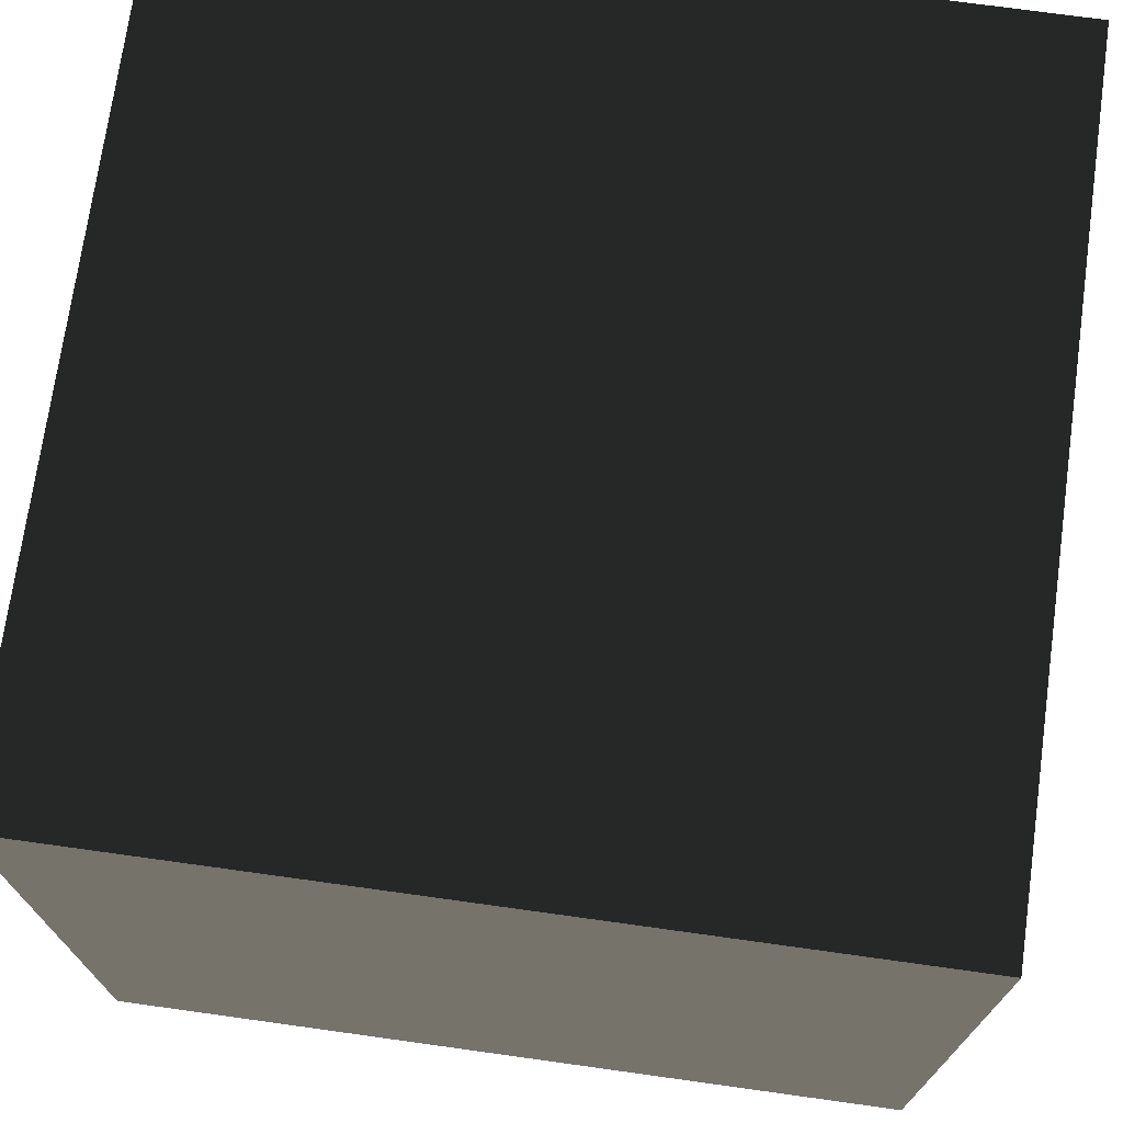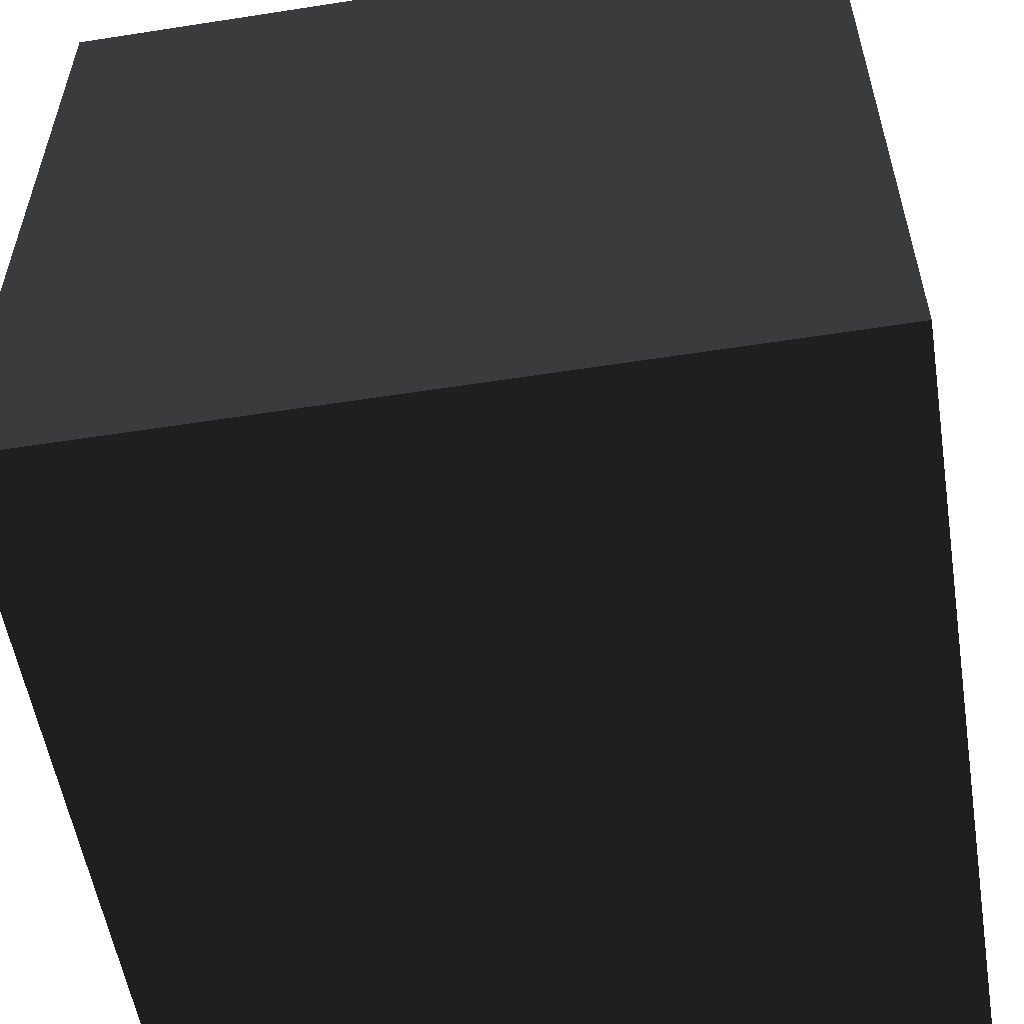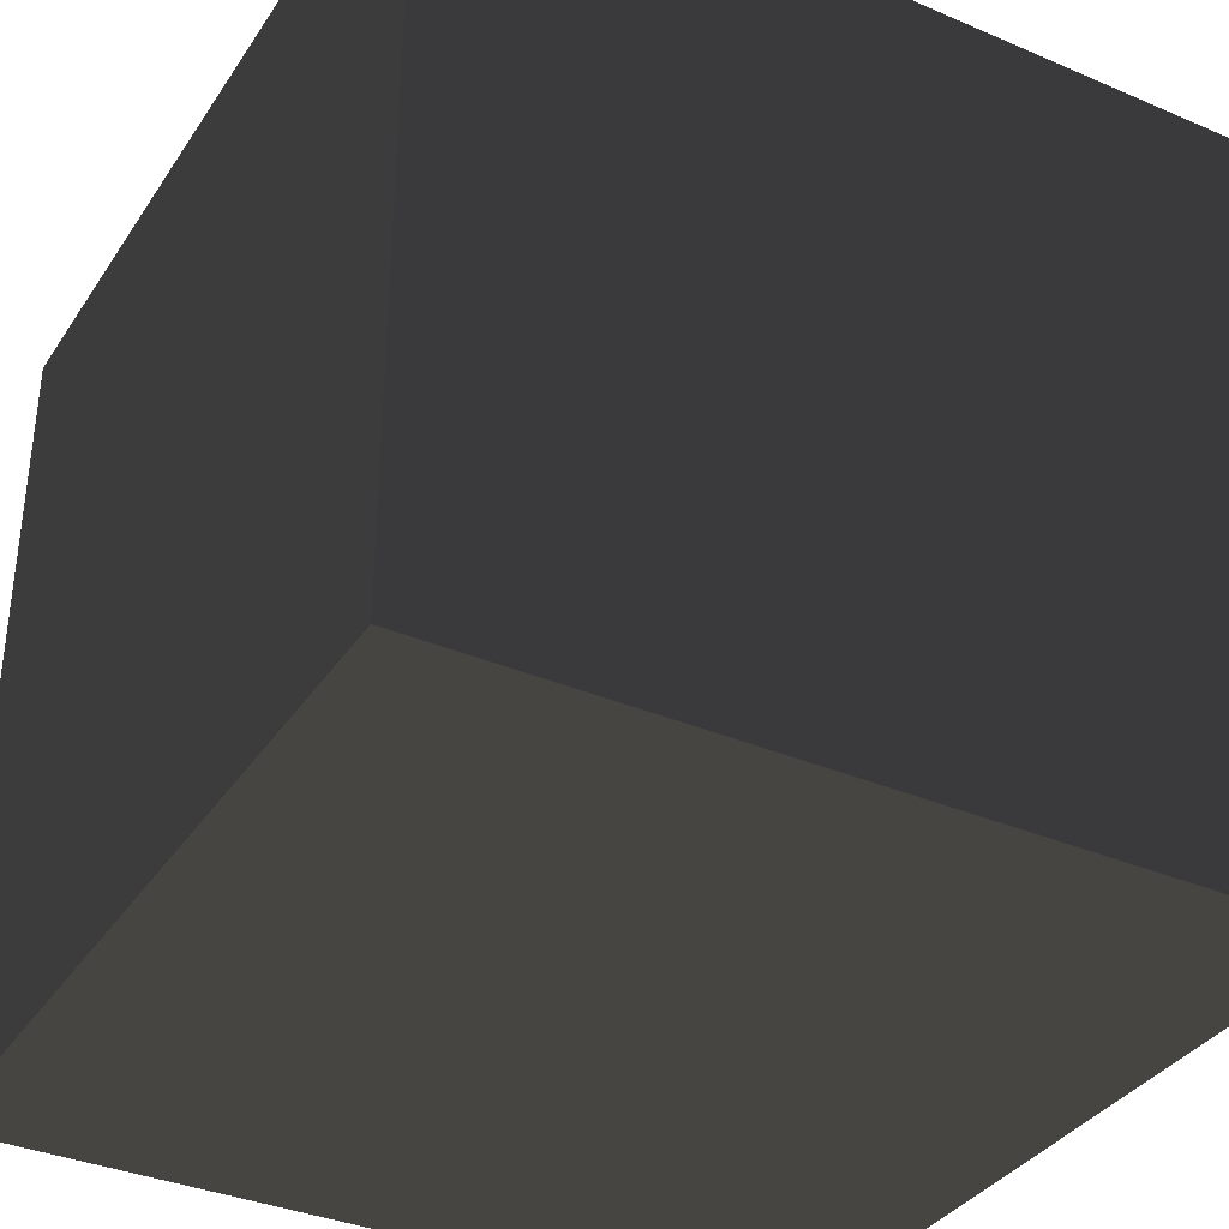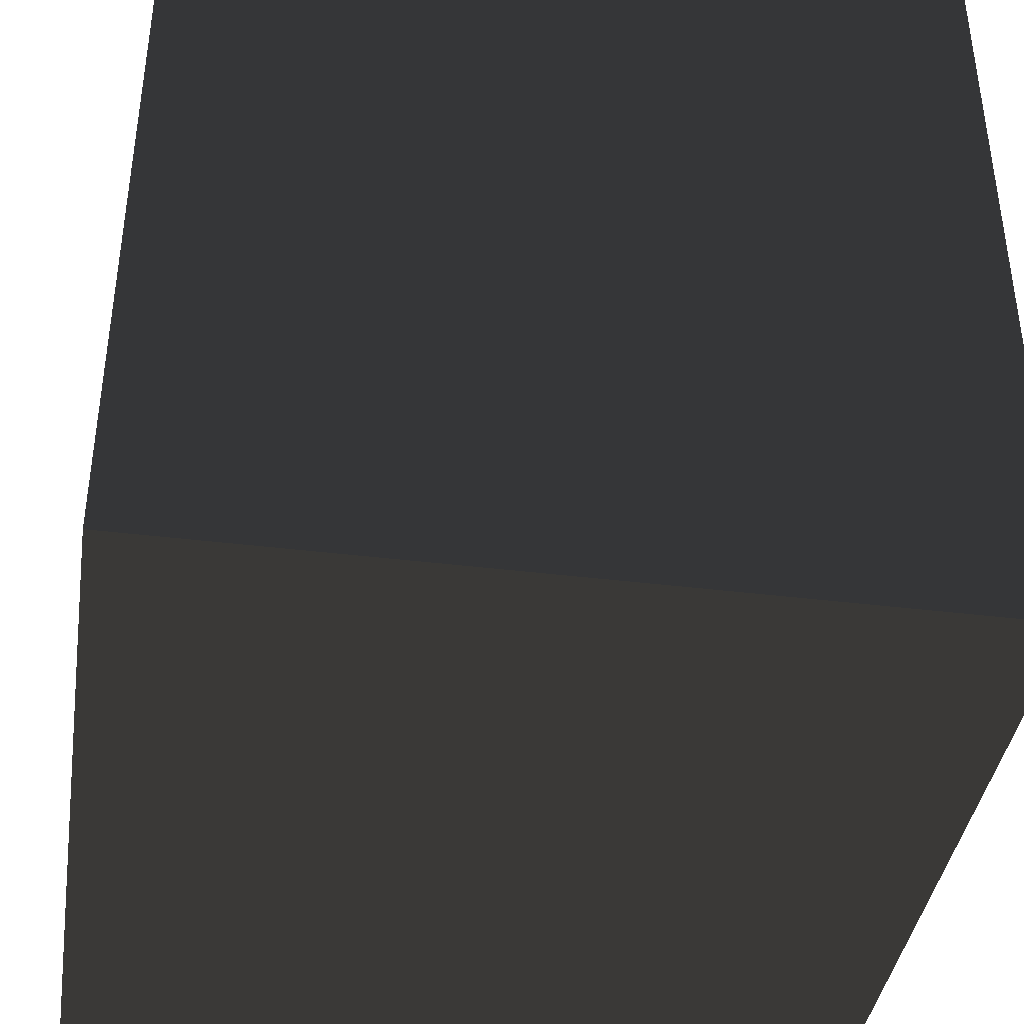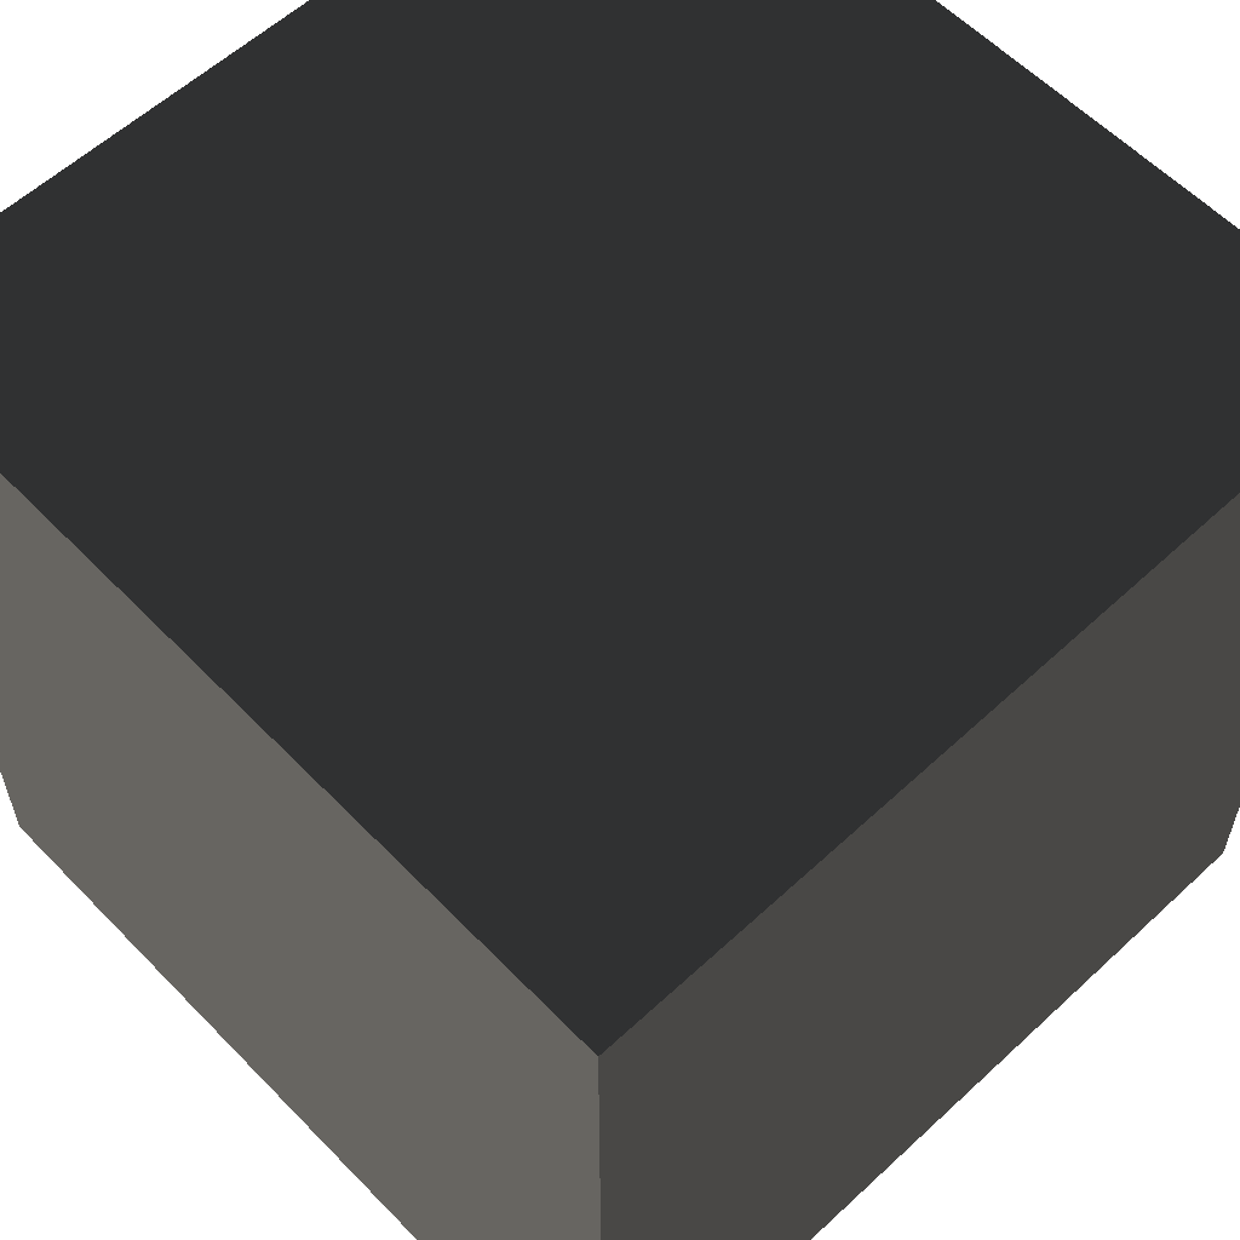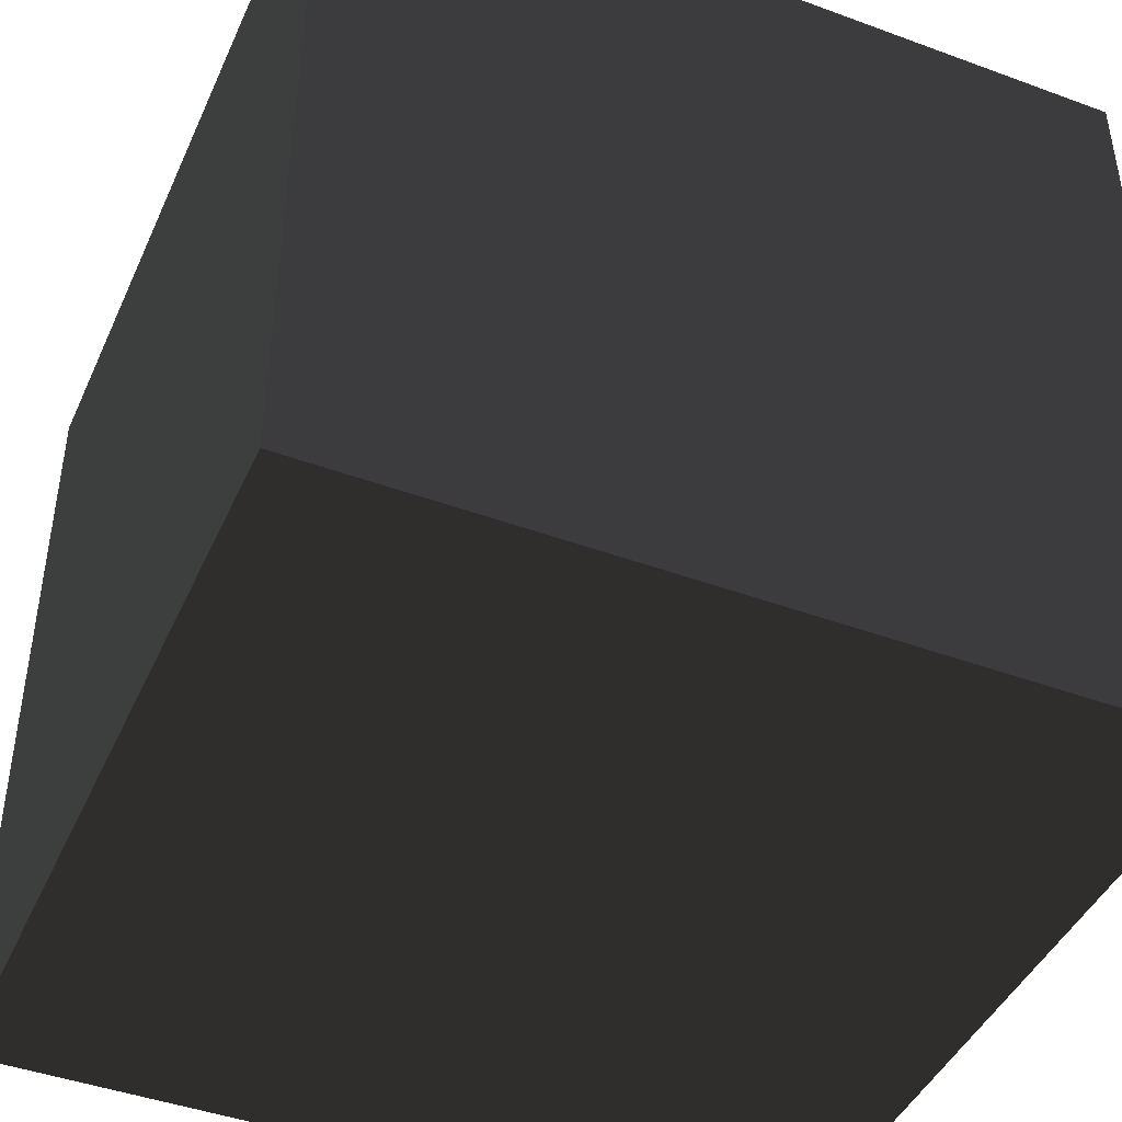
<metadata>
{"format":"obj","ext":"obj","renderer":"f3d","projection":"perspective","resolution":1024,"background":"white","views":[{"elev":72.4,"azim":-82.1,"up":"+Y"},{"elev":-55.4,"azim":-170.7,"up":"+Z"},{"elev":-35.8,"azim":150.7,"up":"+Z"},{"elev":-40.0,"azim":171.3,"up":"+Y"},{"elev":58.9,"azim":-43.6,"up":"+Z"},{"elev":-44.1,"azim":156.7,"up":"+Y"}]}
</metadata>
<code>
v -0.5 0.5 0.5
v 0.5 0.5 0.5
v 0.5 -0.5 0.5
v -0.5 -0.5 0.5
v -0.5 0.5 -0.5
v 0.5 0.5 -0.5
v 0.5 -0.5 -0.5
v -0.5 -0.5 -0.5
f 1 2 3
f 1 3 4
f 1 5 2
f 2 5 6
f 2 7 3
f 2 6 7
f 6 5 8
f 6 8 7
f 4 3 8
f 3 7 8
f 1 4 5
f 4 8 5

</code>
